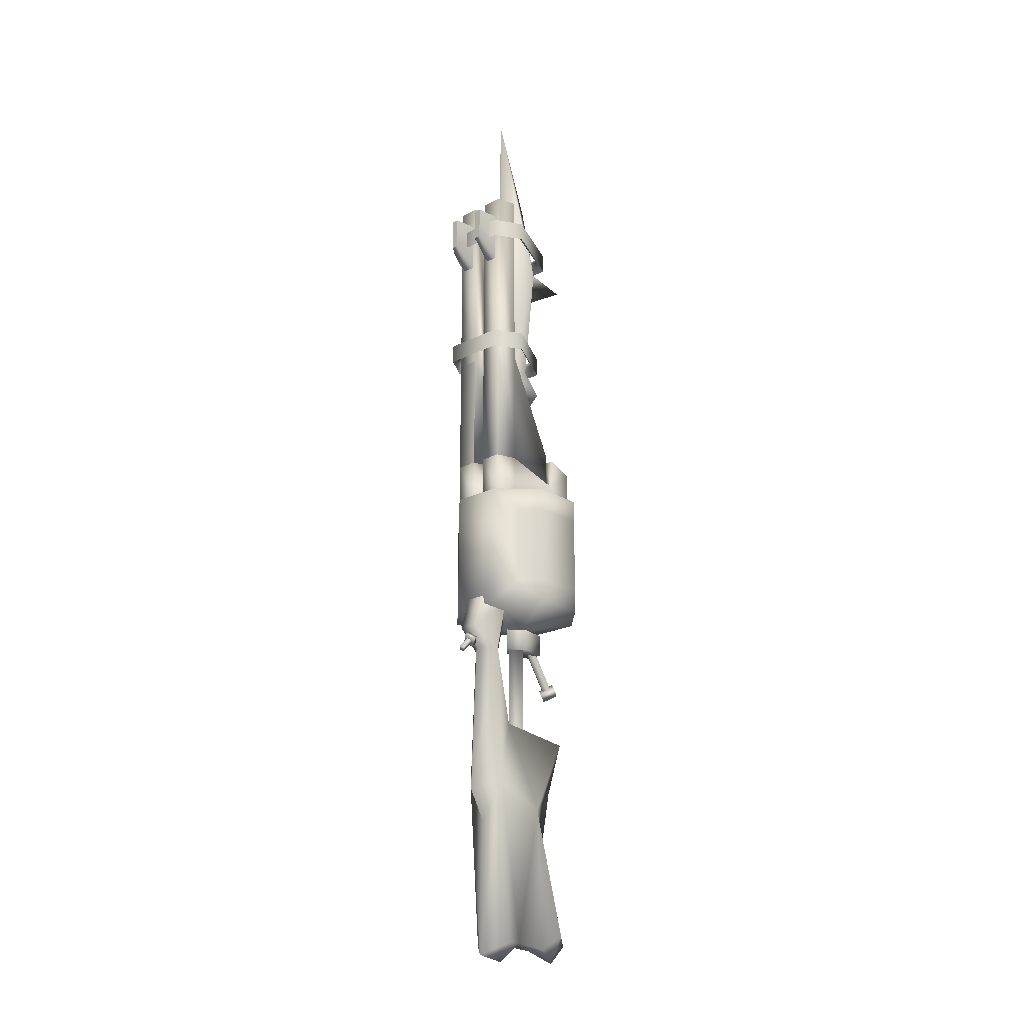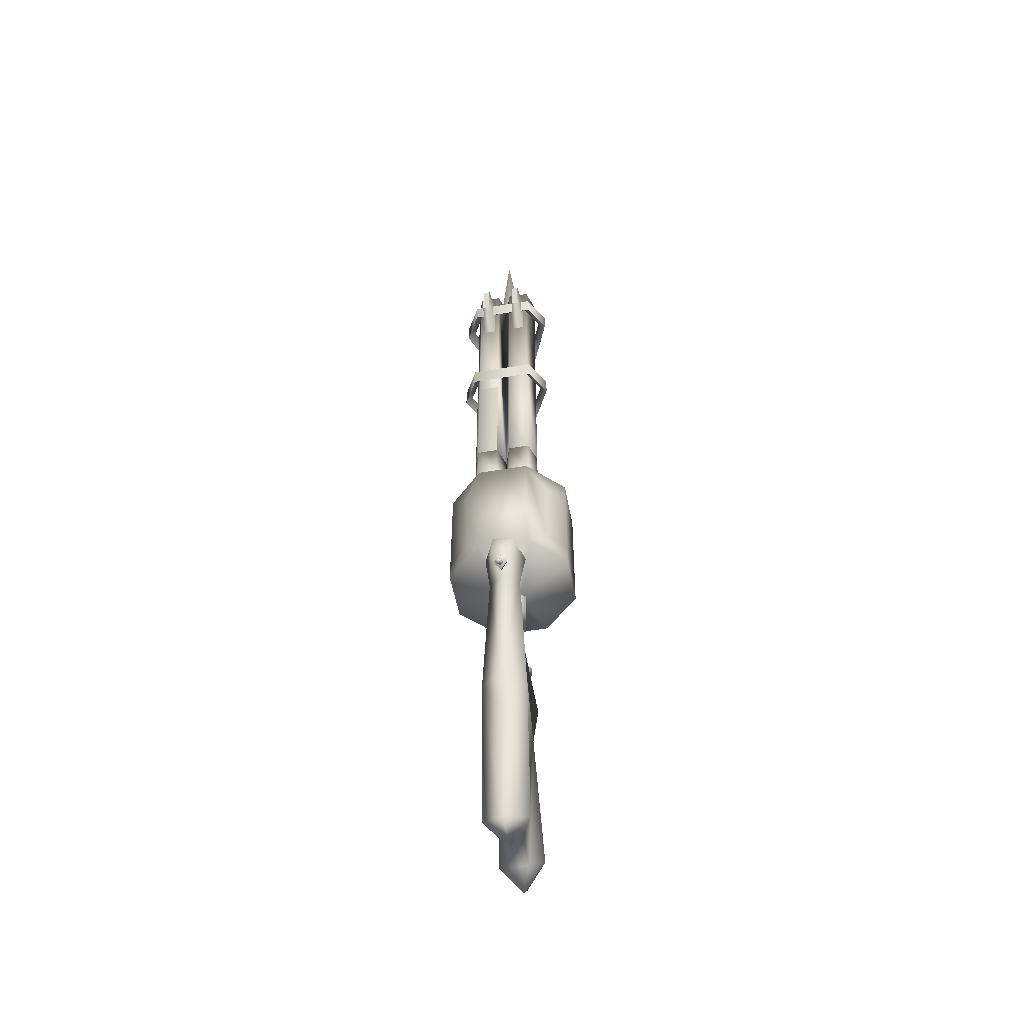
<metadata>
{"format":"obj","ext":"obj","renderer":"f3d","projection":"perspective","resolution":1024,"background":"white","views":[{"elev":-20.8,"azim":-137.8,"up":"+Z"},{"elev":-51.3,"azim":-169.6,"up":"+Z"}]}
</metadata>
<code>
g mesh00
v 13.35 13.35 29.04
v 7.82 18.88 21.97
v 13.35 13.35 52.95
v -18.88 7.82 29.04
v -18.88 7.82 21.97
v -18.88 -7.82 29.04
v 0 12.07 71.99
v -3.294 -11.01 69.3
v 3.294 -11.01 69.3
v -4.043 0 10.67
v -4.043 0 17.3
v 0 4.043 17.3
v -2.032 22.08 9.447
v -2.032 20.7 10.83
v 0 23.74 11.11
v 5.212 -4.298 -41.38
v 2.78 -9.031 -83.32
v 3.208 2.104 -82.37
v 18.88 7.82 52.95
v 13.35 13.35 29.04
v 13.35 13.35 52.95
v -2.046 18.22 60.13
v 0 12.07 71.99
v 0 12.07 60.13
v 2.046 18.22 71.99
v 0 12.07 60.13
v 3.107 -16.62 -1.516
v 3.107 -14.9 0.9209
v 0 -17.84 2.976
v 2.994 22.28 14.16
v 0 18.43 8.244
v -2.994 22.28 14.16
v 0 -15.71 -33.52
v 4.933 -15.71 -18.49
v -4.933 -15.71 -18.49
v 4.721 13.8 8.319
v 0 20.43 -37.61
v 0 18.43 8.244
v -4.721 13.8 8.319
v 0 15.12 -46.41
v 0 16.04 -86.66
v -6.601 13.7 -34.84
v 7.82 -18.88 60.03
v 0 0 60.03
v -7.82 -18.88 60.03
v -7.82 -18.88 60.03
v -7.82 -18.88 52.95
v 7.82 -18.88 60.03
v 18.88 7.82 21.97
v 18.88 7.82 29.04
v 18.88 -7.82 29.04
v -7.82 18.88 21.97
v -7.82 18.88 60.03
v 7.82 18.88 60.03
v -13.35 13.35 29.04
v -7.82 -18.88 21.97
v 7.82 -18.88 21.97
v -7.82 -18.88 29.04
v 7.82 -18.88 29.04
v -7.82 -18.88 21.97
v -7.82 -18.88 29.04
v -18.88 -7.82 21.97
v 3.294 -11.01 69.3
v -3.294 -11.01 69.3
v 3.294 -11.01 60.13
v -3.294 -11.01 60.13
v -3.294 -11.01 69.3
v -6.59 -11.01 69.3
v -3.294 -11.01 78.89
v -6.59 -11.01 78.89
v 6.59 -18.88 60.13
v 6.59 -18.88 75.81
v 3.294 -18.88 60.13
v 3.294 -18.88 75.81
v -6.59 -11.01 78.89
v -6.59 -18.88 75.81
v -3.294 -11.01 78.89
v -3.294 -18.88 75.81
v 6.59 -18.88 75.81
v 6.59 -11.01 78.89
v 3.294 -18.88 75.81
v 3.294 -11.01 78.89
v -3.294 -11.01 78.89
v -3.294 -18.88 75.81
v -3.294 -11.01 69.3
v -3.294 -18.88 60.13
v -3.294 -11.01 60.13
v 3.294 -11.01 60.13
v 3.294 -18.88 60.13
v 3.294 -11.01 69.3
v 3.294 -18.88 75.81
v 3.294 -11.01 78.89
v 6.59 -11.01 78.89
v 6.59 -18.88 75.81
v 6.59 -11.01 69.3
v 6.59 -18.88 60.13
v 6.59 -11.01 60.13
v -6.59 -11.01 60.13
v -6.59 -18.88 60.13
v -6.59 -11.01 69.3
v -6.59 -18.88 75.81
v -6.59 -18.88 60.13
v -3.294 -18.88 60.13
v -6.59 -18.88 75.81
v -3.294 -18.88 75.81
v 6.59 -11.01 69.3
v 3.294 -11.01 69.3
v 3.294 -11.01 78.89
v -10.51 12.07 71.99
v -10.51 12.07 60.13
v -6.59 -11.01 60.13
v 8.512 18.22 71.99
v 2.046 18.22 71.99
v 10.51 12.07 71.99
v 10.51 12.07 60.13
v 10.51 12.07 71.99
v 6.59 -11.01 60.13
v 3.294 -11.01 69.3
v 6.59 -11.01 69.3
v -6.59 -11.01 69.3
v -10.51 12.07 71.99
v -2.046 18.22 71.99
v -8.512 18.22 71.99
v 7.82 18.88 60.03
v -7.82 18.88 60.03
v 18.88 -7.82 60.03
v 18.88 7.82 60.03
v -2.527 -8.894 17.3
v -2.527 -8.894 10.67
v 2.527 -8.894 17.3
v -3.107 -14.9 0.9209
v 0 -17.84 2.976
v 0 -14.9 0.9209
v -3.107 -16.62 -1.516
v 0 -16.62 -1.516
v 0 -19.56 0.5325
v 3.107 -14.9 0.9209
v 0 -11.97 -1.134
v 0 -13.68 -3.577
v 3.107 -16.62 -1.516
v 2.032 20.7 10.83
v 0 20.7 10.83
v 0 19.04 9.165
v 0 20.42 7.787
v 0 22.08 9.447
v 2.032 22.08 9.447
v 0 19.04 9.165
v 0 22.35 12.49
v -2.032 20.7 10.83
v -2.032 22.08 9.447
v 0 23.74 11.11
v 1.051 20.17 11.35
v 0 19.43 10.61
v 1.051 25.21 6.308
v 0 24.47 5.569
v -1.051 20.17 11.35
v 0 20.91 12.1
v -1.051 25.21 6.308
v 0 25.95 7.054
v 6.564 -13.55 -79.1
v -3.208 2.104 -82.37
v -6.601 9.913 -83
v 0 7.024 -88.02
v -6.564 -13.55 -79.1
v 0 -22.15 -81.06
v -5.212 -4.298 -41.38
v 0 -11.82 -52.91
v -4.933 -15.71 -18.49
v -4.98 8.711 -15.66
v 6.601 12.34 22.64
v 2.994 19.13 24.43
v -2.994 19.13 24.43
v -2.994 19.13 24.43
v -2.994 22.28 14.16
v -6.601 12.34 22.64
v 0 8.711 8.275
v -7.82 18.88 60.03
v -18.88 7.82 60.03
v -18.88 -7.82 60.03
v -7.82 -18.88 60.03
v -2.993 0 16.97
v 0 -2.993 16.97
v 7.82 -18.88 21.97
v 2.993 0 16.97
v 18.88 -7.82 21.97
v -18.88 -7.82 29.04
v -7.82 -18.88 52.95
v -18.88 -7.82 52.95
v 18.88 7.82 29.04
v 18.88 -7.82 52.95
v 18.88 -7.82 29.04
v -7.82 -18.88 29.04
v 7.82 -18.88 29.04
v 7.82 -18.88 52.95
v -13.35 13.35 52.95
v -13.35 13.35 29.04
v -18.88 7.82 52.95
v -18.88 7.82 29.04
v -18.88 -7.82 52.95
v -18.88 -7.82 29.04
v 7.82 -18.88 29.04
v 18.88 -7.82 29.04
v 7.82 -18.88 52.95
v 18.88 -7.82 52.95
v 7.82 -18.88 52.95
v 18.88 -7.82 52.95
v 18.88 -7.82 60.03
v 18.88 7.82 52.95
v -7.82 -18.88 52.95
v -7.82 -18.88 60.03
v -18.88 -7.82 52.95
v -18.88 -7.82 60.03
v -18.88 7.82 52.95
v -13.35 13.35 52.95
v -7.82 18.88 60.03
v -7.82 18.88 21.97
v -2.046 18.22 71.99
v -8.512 18.22 60.13
v -8.512 18.22 71.99
v -10.51 12.07 60.13
v -10.51 12.07 71.99
v 2.046 18.22 60.13
v 8.512 18.22 71.99
v 8.512 18.22 60.13
v 10.51 12.07 71.99
v 10.51 12.07 60.13
v 4.043 0 17.3
v 4.043 0 10.67
v 2.527 -8.894 10.67
v 0 4.043 10.67
v 0 -11.97 -1.134
v 0 -13.68 -3.577
v -3.107 -14.9 0.9209
v -3.107 -16.62 -1.516
v 0 -19.56 0.5325
v 0 -17.52 -0.1629
v -1.739 -6.182 13.41
v -1.739 -16.09 -1.165
v 0 -4.756 12.42
v 0 -14.67 -2.161
v 1.739 -6.182 13.41
v 1.739 -16.09 -1.165
v 0 -7.607 14.41
v 0 20.42 7.787
v 2.032 22.08 9.447
v 2.032 20.7 10.83
v 0 22.35 12.49
v 0 -16.15 -86.72
v -2.78 -9.031 -83.32
v -3.208 2.104 -82.37
v 0 5.254 22.64
v 2.993 0 -19.51
v 0 -2.993 16.97
v 0 -2.993 -19.51
v -2.993 0 16.97
v -2.993 0 -19.51
v 0 2.993 16.97
v 0 2.993 -19.51
v 2.993 0 16.97
v 6.601 9.913 -83
v 6.601 13.7 -34.84
v 4.98 8.711 -15.66
v -2.78 -9.031 -83.32
v -4.98 8.711 -15.66
v -4.933 -15.71 -18.49
v 0 2.993 16.97
f 1 2 3
f 4 5 6
f 7 8 9
f 10 11 12
f 13 14 15
f 16 17 18
f 19 20 21
f 22 23 24
f 25 26 23
f 27 28 29
f 30 31 32
f 33 34 35
f 36 37 38
f 38 37 39
f 40 41 42
f 43 44 45
f 46 47 48
f 2 1 49
f 49 1 50
f 49 50 51
f 52 53 54
f 5 4 55
f 56 57 58
f 58 57 59
f 60 61 62
f 63 64 65
f 65 64 66
f 67 68 69
f 69 68 70
f 71 72 73
f 73 72 74
f 75 76 77
f 77 76 78
f 79 80 81
f 81 80 82
f 83 84 85
f 85 84 86
f 85 86 87
f 88 89 90
f 90 89 91
f 90 91 92
f 93 94 95
f 95 94 96
f 95 96 97
f 98 99 100
f 100 99 101
f 100 101 70
f 102 103 104
f 104 103 105
f 106 107 93
f 93 107 108
f 109 110 100
f 100 110 111
f 112 113 114
f 115 116 117
f 117 116 95
f 113 7 114
f 114 7 118
f 114 118 119
f 120 8 121
f 8 7 121
f 121 7 122
f 121 122 123
f 124 125 44
f 43 126 44
f 44 126 127
f 44 127 124
f 11 10 128
f 128 10 129
f 128 129 130
f 131 132 133
f 134 135 136
f 132 137 133
f 133 137 138
f 133 138 131
f 134 139 135
f 135 139 140
f 135 140 136
f 141 142 143
f 144 145 146
f 14 13 147
f 141 148 142
f 142 148 149
f 142 149 143
f 144 150 145
f 145 150 151
f 145 151 146
f 152 153 154
f 154 153 155
f 156 157 158
f 158 157 159
f 17 16 160
f 161 162 163
f 164 165 166
f 166 165 167
f 166 167 33
f 33 168 166
f 166 168 169
f 166 169 42
f 170 30 171
f 171 30 32
f 171 32 172
f 173 174 175
f 176 175 39
f 39 175 174
f 39 174 31
f 177 178 44
f 44 178 179
f 44 179 180
f 62 181 60
f 60 181 182
f 60 182 183
f 182 184 57
f 57 184 185
f 57 185 59
f 186 187 188
f 20 19 189
f 189 19 190
f 189 190 191
f 186 192 187
f 187 192 193
f 187 193 194
f 195 196 197
f 197 196 198
f 197 198 199
f 199 198 200
f 201 202 203
f 203 202 204
f 47 205 48
f 48 205 206
f 48 206 207
f 207 206 208
f 207 208 127
f 127 208 3
f 127 3 54
f 54 3 2
f 54 2 52
f 209 210 211
f 211 210 212
f 211 212 213
f 213 212 178
f 213 178 214
f 214 178 215
f 214 215 55
f 55 215 216
f 55 216 5
f 23 22 217
f 217 22 218
f 217 218 219
f 219 218 220
f 219 220 221
f 26 25 222
f 222 25 223
f 222 223 224
f 224 223 225
f 224 225 226
f 12 227 228
f 228 227 130
f 228 130 229
f 229 130 129
f 229 129 228
f 228 129 10
f 228 10 230
f 230 10 12
f 230 12 228
f 28 27 231
f 231 27 232
f 231 232 233
f 233 232 234
f 233 234 29
f 29 234 235
f 29 235 27
f 236 237 238
f 238 237 239
f 238 239 240
f 240 239 241
f 240 241 242
f 242 241 243
f 242 243 236
f 236 243 237
f 13 244 147
f 147 244 245
f 147 245 246
f 246 245 15
f 246 15 247
f 247 15 14
f 157 152 159
f 159 152 154
f 159 154 158
f 158 154 155
f 158 155 156
f 156 155 153
f 160 248 17
f 17 248 249
f 17 249 18
f 18 249 250
f 18 250 163
f 31 30 36
f 36 30 170
f 36 170 176
f 176 170 251
f 176 251 175
f 252 253 254
f 254 253 255
f 254 255 256
f 256 255 257
f 256 257 258
f 258 257 259
f 258 259 252
f 252 259 253
f 260 41 261
f 261 41 40
f 261 40 37
f 37 40 42
f 37 42 39
f 39 42 169
f 39 169 176
f 176 169 262
f 176 262 36
f 36 262 261
f 36 261 37
f 34 33 16
f 16 33 167
f 16 167 160
f 160 167 165
f 160 165 248
f 248 165 164
f 248 164 263
f 263 164 166
f 263 166 161
f 161 166 42
f 161 42 162
f 162 42 41
f 162 41 163
f 163 41 260
f 163 260 18
f 18 260 261
f 18 261 16
f 16 261 262
f 16 262 34
f 34 262 264
f 34 264 265
f 61 6 62
f 62 6 5
f 62 5 181
f 181 5 216
f 181 216 266
f 266 216 2
f 266 2 184
f 184 2 49
f 184 49 185
f 185 49 51
f 185 51 59
v 7.031 16.53 107.1
v 10.46 12.07 109
v 8.31 12.59 107.1
v 7.031 16.53 73.84
v 1.998 18.22 71.99
v 2.892 16.53 73.84
v 7.031 16.53 107.1
v 2.892 16.53 73.84
v 2.892 16.53 107.1
v 4.793 -5.865 116
v 14.38 12.76 110.1
v 14.38 12.76 116
v -8.464 18.22 109
v -10.46 12.07 71.99
v -10.46 12.07 109
v 4.793 -5.865 116
v -4.074 -3.484 113.1
v -4.793 -5.865 116
v 11.91 12.29 154.9
v 14.38 12.76 152
v 4.793 -9.504 152
v 3.078 15.92 143.3
v 3.078 15.92 161.3
v 4.179 25.36 151
v 4.179 25.36 161.3
v 3.294 -18.88 75.81
v -3.294 -18.88 75.81
v 3.294 -18.88 69.3
v -3.294 -18.88 69.3
v -3.294 -8.007 69.3
v -3.294 -18.88 69.3
v -3.294 -8.007 80.09
v -3.294 -18.88 75.81
v -4.179 25.36 161.3
v -6.379 25.36 161.3
v -3.078 15.92 161.3
v -7.479 15.92 161.3
v 0 3.613 98.05
v -8.174 -1.778 99.76
v 0 7.826 103.4
v -4.179 25.36 151
v -4.179 25.36 161.3
v -3.078 15.92 143.3
v -3.078 15.92 161.3
v 3.294 -18.88 69.3
v -3.294 -18.88 69.3
v -3.294 -8.007 69.3
v 3.294 -8.007 80.09
v -3.294 -8.007 80.09
v 3.294 -18.88 75.81
v -3.294 -18.88 75.81
v 3.078 15.92 161.3
v 7.479 15.92 161.3
v 4.179 25.36 161.3
v 6.379 25.36 161.3
v 3.294 -8.007 80.09
v 3.294 -18.88 75.81
v 3.294 -8.007 69.3
v 3.294 -18.88 69.3
v -14.38 12.76 157.9
v -9.587 21.07 157.9
v -9.587 21.07 152
v -6.379 25.36 151
v -6.379 25.36 161.3
v -4.179 25.36 151
v -4.179 25.36 161.3
v 0 -3.019 110.1
v 6.046 1.78 107.9
v 0 -7.991 140.6
v 0 7.825 141.6
v 8.174 -0.3485 145.2
v -8.174 -0.3485 145.2
v 0 -3.741 174.7
v 0 7.825 205.3
v 0 -22.37 149.6
v 0 -6.48 150.6
v 10.46 12.07 109
v 10.46 12.07 71.99
v 8.31 12.59 107.1
v 8.31 12.59 73.84
v 8.464 18.22 109
v 2.892 16.53 107.1
v 1.998 18.22 109
v 1.998 18.22 71.99
v 1.998 18.22 109
v 2.892 16.53 73.84
v 2.892 16.53 107.1
v 10.46 12.07 109
v 5.23 8.269 104
v 6.59 -8.007 80.09
v 3.294 -8.007 80.09
v 6.59 -8.007 69.3
v 3.294 -8.007 69.3
v 6.59 -8.007 69.3
v 10.46 12.07 71.99
v 6.59 -8.007 80.09
v 8.464 18.22 71.99
v 8.31 12.59 73.84
v 10.46 12.07 71.99
v -6.59 -8.007 69.3
v -10.46 12.07 71.99
v 6.59 -8.007 69.3
v 3.294 -8.007 69.3
v 10.46 12.07 71.99
v 0 12.07 167.8
v 0 12.07 109
v 5.23 8.269 167.8
v 7.031 16.53 73.84
v 8.31 12.59 107.1
v 8.31 12.59 73.84
v 6.59 -8.007 80.09
v 10.46 12.07 109
v -6.59 -8.007 80.09
v -10.46 12.07 109
v -10.46 12.07 71.99
v -6.59 -8.007 69.3
v -6.59 -8.007 80.09
v 0 12.07 71.99
v 1.998 18.22 71.99
v 8.464 18.22 71.99
v 0 12.07 167.8
v -1.998 18.22 167.8
v -5.23 8.269 167.8
v -8.464 18.22 167.8
v -10.46 12.07 167.8
v -6.59 -8.007 69.3
v -3.294 -8.007 69.3
v -6.59 -8.007 80.09
v -3.294 -8.007 80.09
v -10.46 12.07 109
v -5.23 8.269 104
v -3.294 -8.007 80.09
v 3.294 -8.007 80.09
v -5.23 8.269 104
v 0 12.07 109
v 10.46 12.07 167.8
v 8.464 18.22 167.8
v 5.23 8.269 167.8
v 1.998 18.22 167.8
v 0 12.07 167.8
v -7.479 15.92 161.3
v -6.379 25.36 161.3
v -7.479 15.92 143.3
v -6.379 25.36 151
v -3.078 15.92 143.3
v -4.179 25.36 151
v -10.46 12.07 109
v -5.23 8.269 104
v -5.23 8.269 167.8
v 0 12.07 167.8
v 4.179 25.36 151
v 4.179 25.36 161.3
v 6.379 25.36 151
v 6.379 25.36 161.3
v 3.078 15.92 143.3
v 4.179 25.36 151
v 7.479 15.92 143.3
v 6.379 25.36 151
v 7.479 15.92 161.3
v 6.379 25.36 161.3
v 4.793 -9.504 157.9
v 14.38 12.76 157.9
v 3.969 -6.151 154.9
v -4.793 -9.504 157.9
v -3.969 -6.151 154.9
v -14.38 12.76 157.9
v -11.91 12.29 154.9
v -9.587 21.07 157.9
v 7.939 19.16 154.9
v 9.587 21.07 157.9
v -9.587 21.07 152
v 9.587 21.07 152
v -7.939 19.16 154.9
v -9.587 21.07 152
v -7.939 19.16 154.9
v -14.38 12.76 152
v -14.38 12.76 116
v -12.22 12.35 113.1
v -9.587 21.07 116
v -8.148 19.4 113.1
v -14.38 12.76 116
v -9.587 21.07 116
v -9.587 21.07 110.1
v 9.587 21.07 110.1
v 9.587 21.07 116
v 14.38 12.76 110.1
v 14.38 12.76 116
v -4.793 -5.865 110.1
v 4.793 -5.865 110.1
v -4.793 -5.865 110.1
v -14.38 12.76 110.1
v -4.074 -3.484 113.1
v -14.38 12.76 110.1
v -4.793 -5.865 110.1
v -4.793 -5.865 116
v 4.074 -3.484 113.1
v 12.22 12.35 113.1
v 14.38 12.76 110.1
v 9.587 21.07 110.1
v 9.587 21.07 116
v 9.587 21.07 110.1
v -9.587 21.07 116
v -9.587 21.07 110.1
v -9.587 21.07 116
v -8.148 19.4 113.1
v 9.587 21.07 116
v 8.148 19.4 113.1
v 14.38 12.76 116
v 4.793 -5.865 110.1
v -4.793 -5.865 116
v -4.793 -5.865 110.1
v -14.38 12.76 152
v -4.793 -9.504 152
v -4.793 -9.504 157.9
v -9.587 21.07 152
v -9.587 21.07 157.9
v 9.587 21.07 152
v 9.587 21.07 157.9
v 14.38 12.76 152
v -4.793 -9.504 157.9
v 3.969 -6.151 154.9
v 4.793 -9.504 152
v 8.174 -1.778 99.76
v 0 -9.624 103.4
v -6.046 1.78 107.9
v -8.464 18.22 71.99
v -1.998 18.22 109
v -1.998 18.22 71.99
v 0 12.07 109
v 0 12.07 71.99
v 1.998 18.22 109
v 1.998 18.22 71.99
v -8.464 18.22 71.99
v -1.998 18.22 71.99
v 3.294 -8.007 69.3
v 5.23 8.269 104
v 10.46 12.07 109
v 10.46 12.07 167.8
v 8.464 18.22 109
v 8.464 18.22 167.8
v 1.998 18.22 109
v 1.998 18.22 167.8
v 0 12.07 109
v 0 12.07 167.8
v -10.46 12.07 167.8
v -8.464 18.22 167.8
v -8.464 18.22 109
v -1.998 18.22 167.8
v -1.998 18.22 109
v 0 12.07 167.8
v -9.587 21.07 110.1
v -4.793 -5.865 116
v -9.587 21.07 110.1
v -4.793 -9.504 152
v -9.587 21.07 157.9
v 14.38 12.76 157.9
v 4.793 -9.504 157.9
v 4.793 -9.504 152
v -4.793 -9.504 157.9
v -4.793 -9.504 152
v -8.174 -1.778 99.76
v 0 -5.901 98.05
f 267 268 269
f 270 271 272
f 273 274 275
f 276 277 278
f 279 280 281
f 282 283 284
f 285 286 287
f 288 289 290
f 290 289 291
f 292 293 294
f 294 293 295
f 296 297 298
f 298 297 299
f 300 301 302
f 302 301 303
f 304 305 306
f 307 308 309
f 309 308 310
f 311 312 313
f 314 315 316
f 316 315 317
f 318 319 320
f 320 319 321
f 322 323 324
f 324 323 325
f 326 327 328
f 329 330 331
f 331 330 332
f 333 334 335
f 306 336 337
f 338 339 340
f 341 337 342
f 343 344 345
f 345 344 346
f 268 267 347
f 347 267 348
f 347 348 349
f 350 351 352
f 352 351 353
f 354 355 356
f 356 355 357
f 356 357 358
f 358 357 359
f 360 361 362
f 271 270 363
f 363 270 364
f 363 364 365
f 366 367 313
f 368 369 370
f 371 372 373
f 274 273 374
f 374 273 375
f 374 375 376
f 377 361 378
f 379 380 381
f 382 383 381
f 369 384 370
f 370 384 385
f 370 385 386
f 387 388 389
f 389 388 390
f 389 390 391
f 392 393 394
f 394 393 395
f 394 395 396
f 396 395 397
f 398 399 400
f 400 399 355
f 400 355 401
f 402 403 404
f 404 403 405
f 404 405 406
f 407 408 409
f 409 408 410
f 409 410 411
f 411 410 412
f 413 414 415
f 415 414 372
f 415 372 416
f 417 418 419
f 419 418 420
f 421 422 423
f 423 422 424
f 423 424 425
f 425 424 426
f 427 428 429
f 430 431 432
f 432 431 433
f 432 433 434
f 287 429 285
f 285 429 428
f 285 428 435
f 435 428 436
f 437 438 439
f 440 441 442
f 443 444 445
f 445 444 446
f 447 448 449
f 450 451 452
f 452 451 453
f 454 283 455
f 456 457 458
f 449 459 447
f 447 459 460
f 447 460 461
f 283 462 455
f 455 462 463
f 455 463 464
f 464 463 465
f 466 467 468
f 468 467 469
f 470 471 472
f 472 471 473
f 472 473 474
f 277 276 475
f 475 276 476
f 475 476 477
f 328 478 326
f 326 478 479
f 326 479 480
f 481 482 483
f 483 482 484
f 483 484 485
f 486 427 431
f 431 427 487
f 431 487 488
f 489 334 490
f 490 334 333
f 490 333 491
f 491 333 335
f 491 335 338
f 280 279 492
f 492 279 493
f 492 493 494
f 494 493 495
f 494 495 496
f 496 495 497
f 496 497 498
f 499 500 367
f 367 500 384
f 367 384 313
f 313 384 501
f 313 501 311
f 372 502 373
f 373 502 503
f 373 503 504
f 504 503 505
f 504 505 506
f 506 505 507
f 506 507 508
f 508 507 509
f 508 509 510
f 415 511 413
f 413 511 512
f 413 512 513
f 513 512 514
f 513 514 515
f 515 514 516
f 515 516 509
f 517 446 457
f 457 446 444
f 457 444 458
f 458 444 443
f 458 443 518
f 283 282 462
f 462 282 474
f 462 474 463
f 463 474 473
f 463 473 465
f 465 473 471
f 465 471 519
f 488 520 431
f 431 520 442
f 431 442 433
f 433 442 441
f 433 441 434
f 286 285 438
f 438 285 435
f 438 435 439
f 439 435 436
f 439 436 521
f 484 522 485
f 485 522 523
f 485 523 524
f 524 523 525
f 524 525 526
f 527 489 528
f 528 489 490
f 528 490 305
f 305 490 491
f 305 491 306
f 306 491 338
f 306 338 336
f 336 338 340
f 336 340 337
f 337 340 339
f 337 339 342
f 342 339 338
f 342 338 341
f 341 338 335
f 341 335 337
f 337 335 334
f 337 334 306
f 306 334 489
f 306 489 304
f 304 489 527
v 8.464 18.22 109
v 1.998 18.22 71.99
v 1.998 18.22 109
v 8.464 18.22 71.99
v 10.46 12.07 109
v 10.46 12.07 71.99
f 529 530 531
f 530 529 532
f 532 529 533
f 532 533 534
g mesh01

</code>
